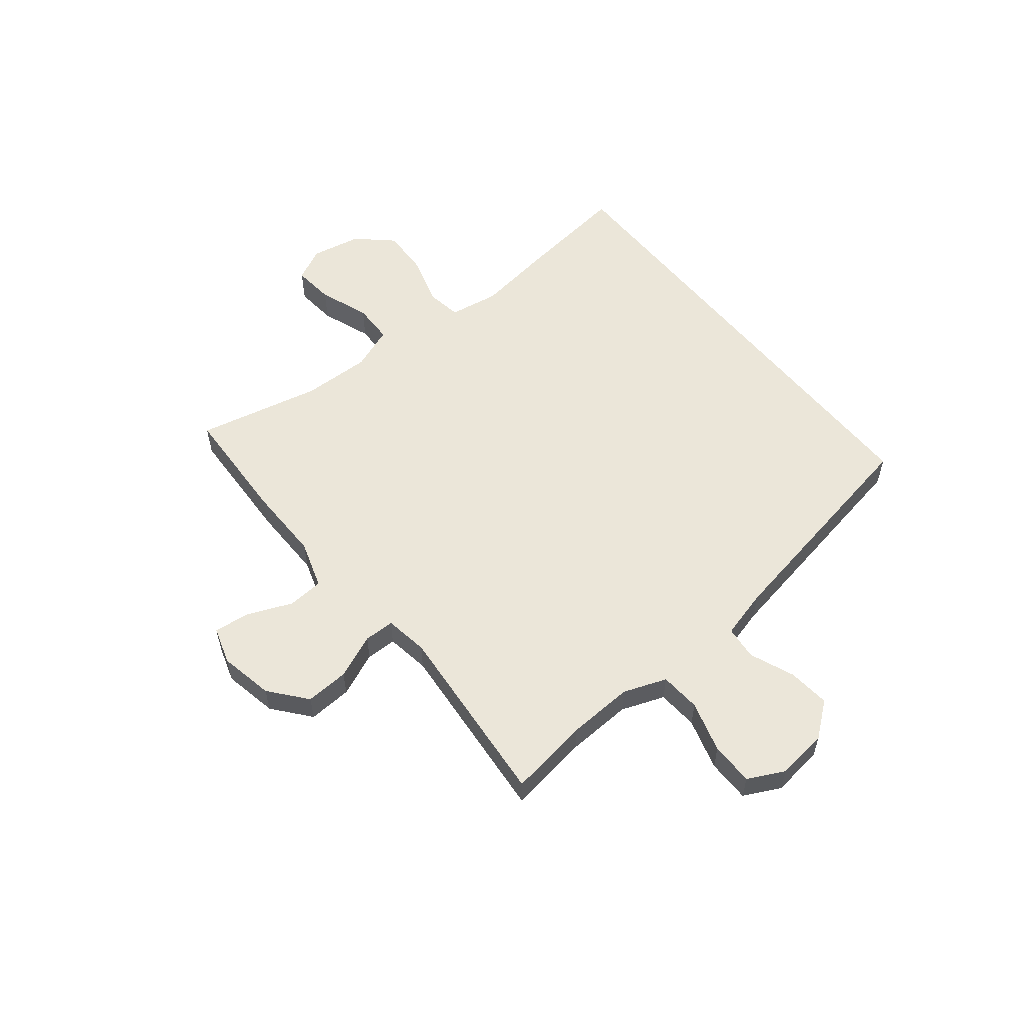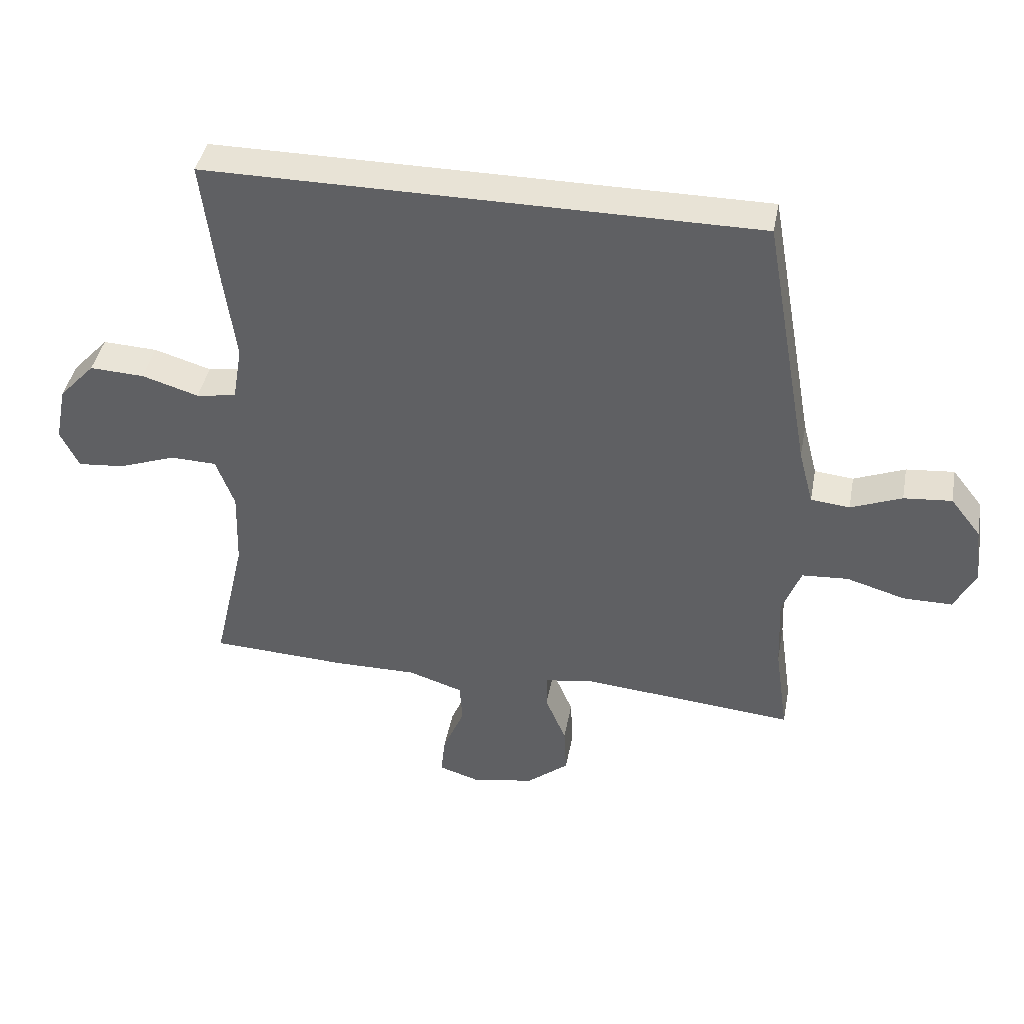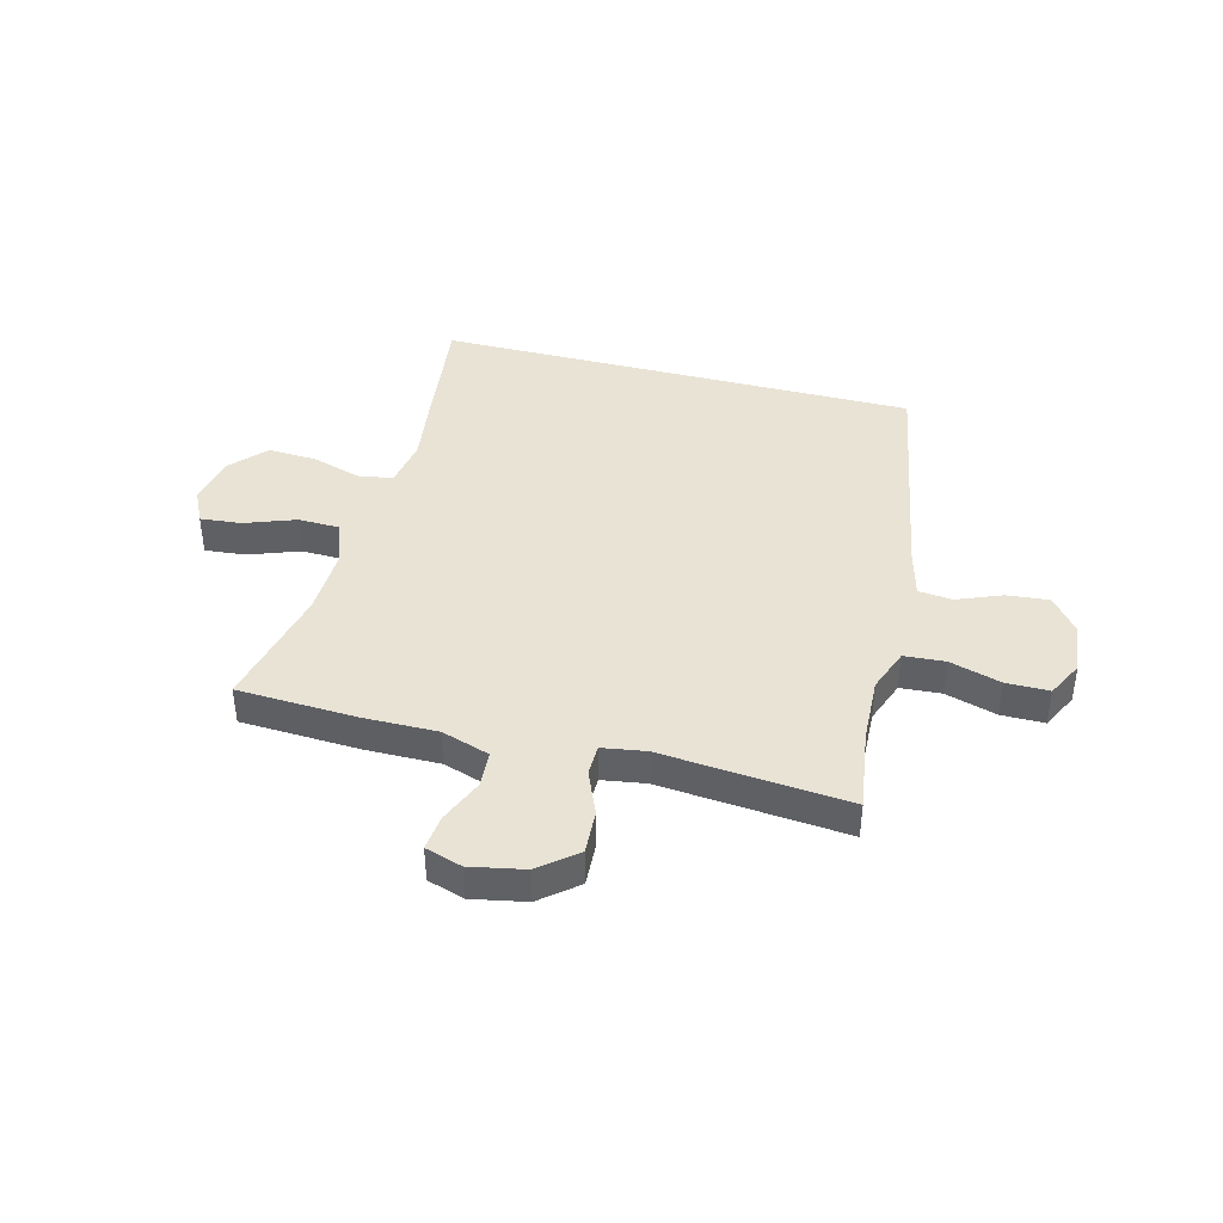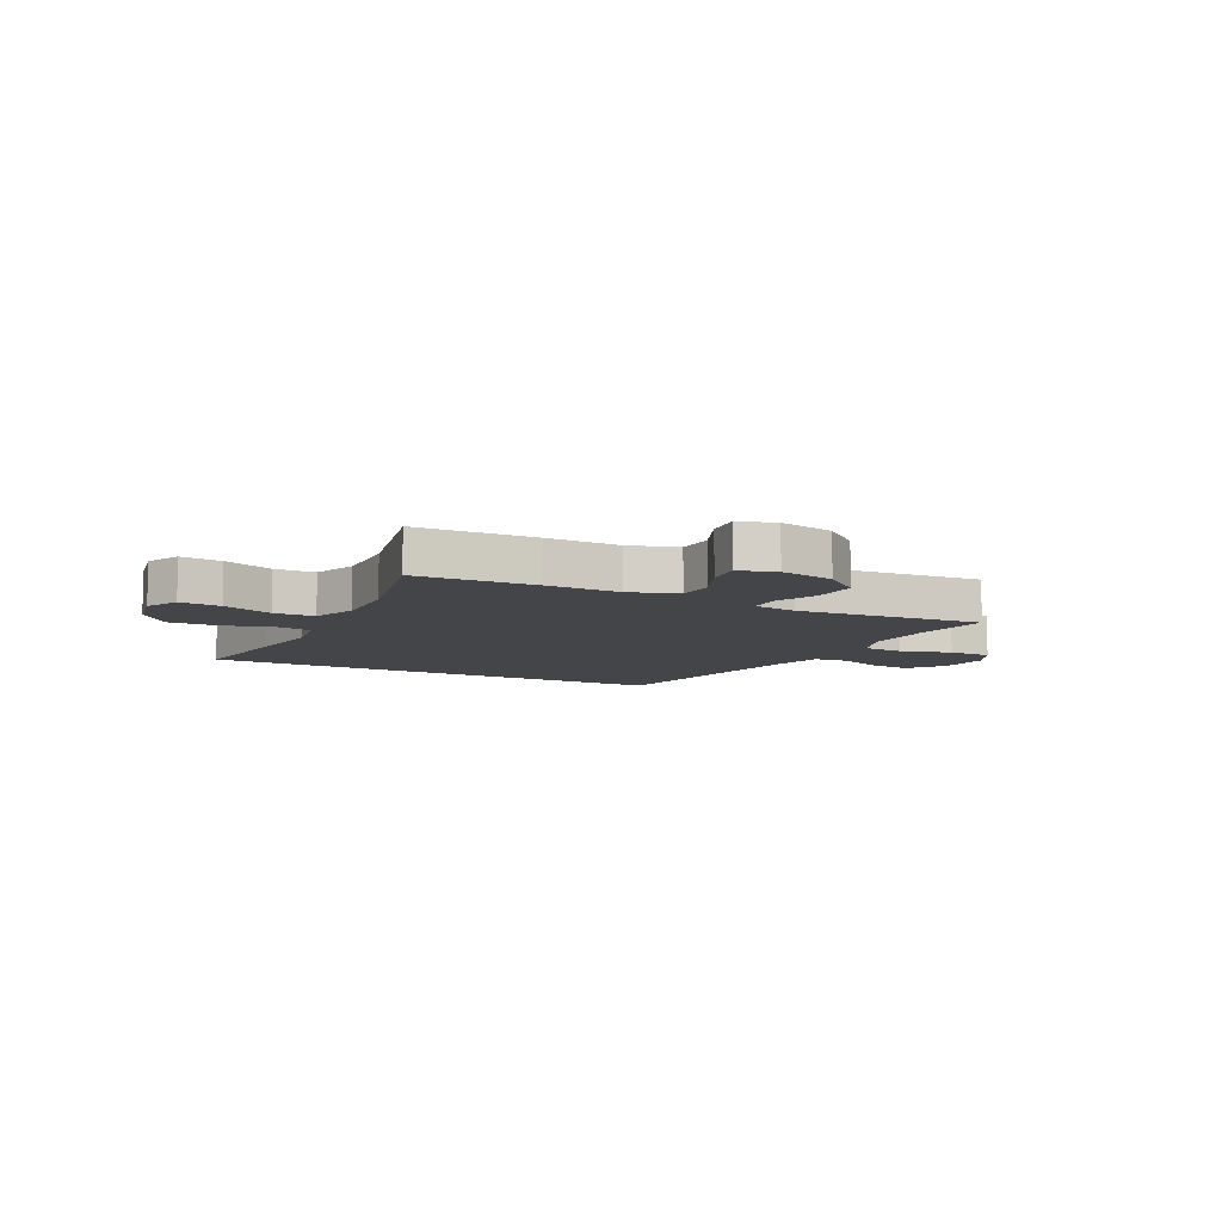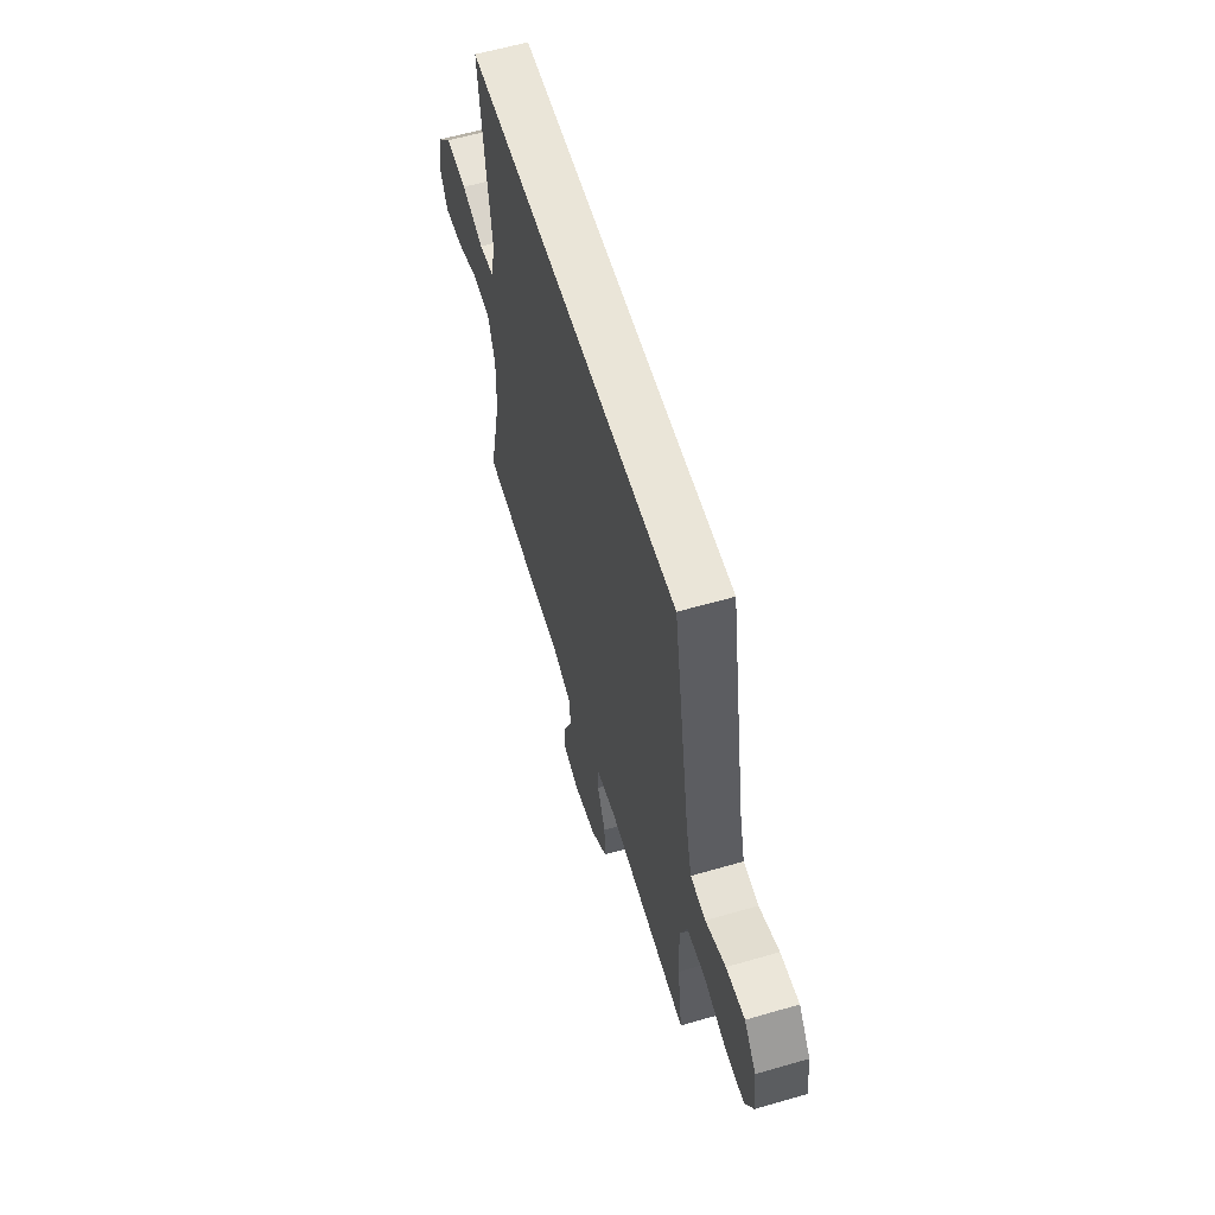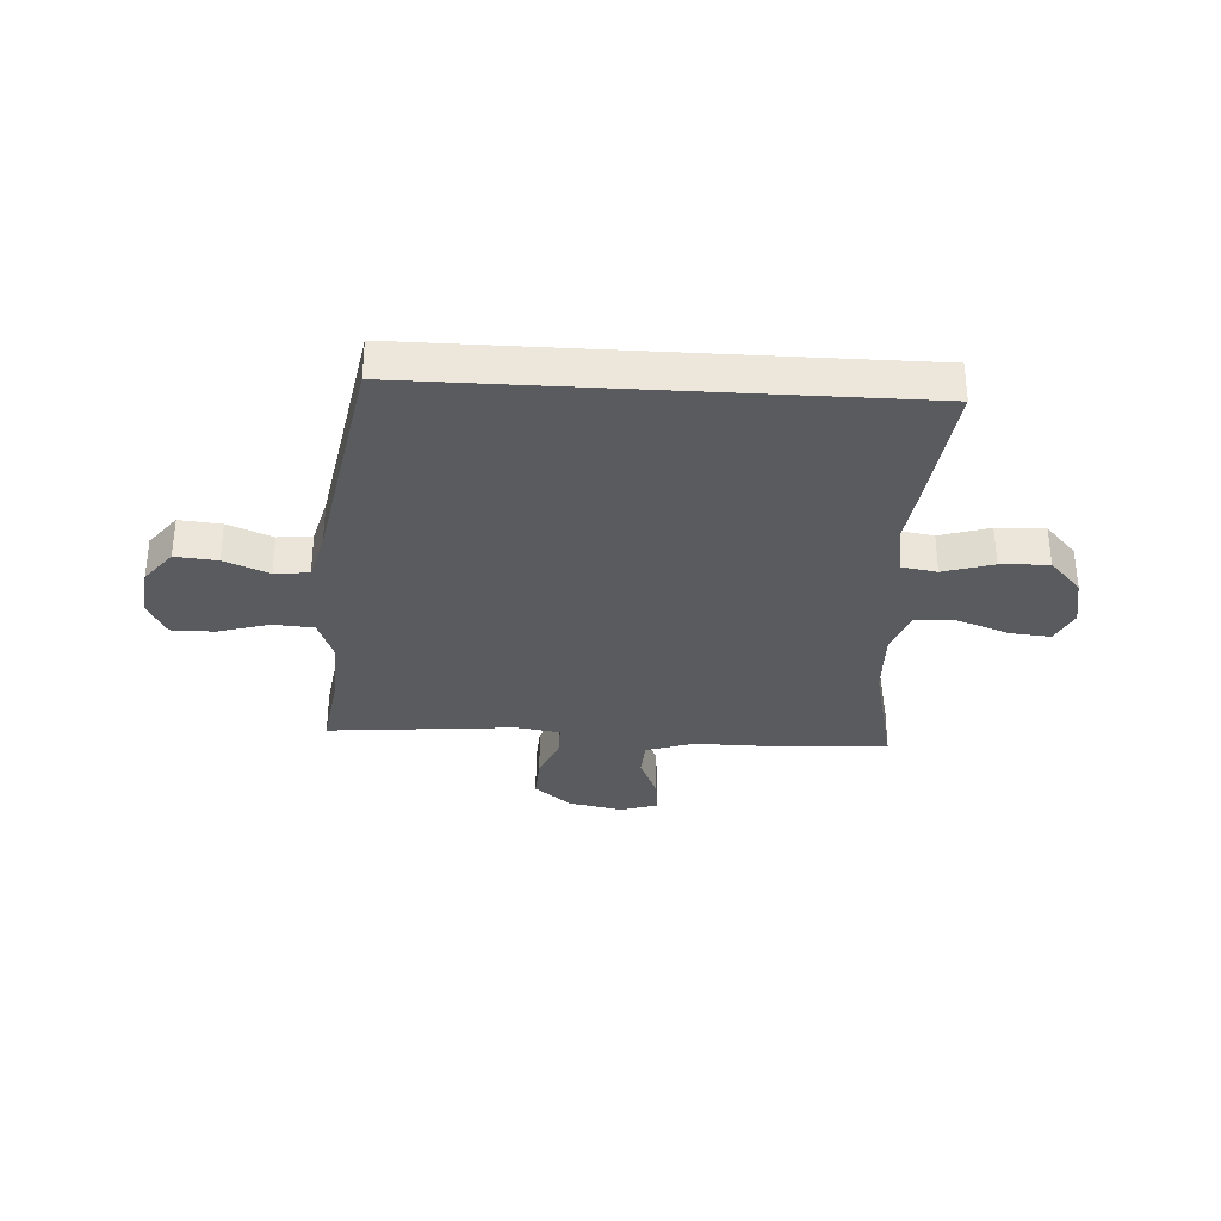
<metadata>
{"format":"obj","ext":"obj","renderer":"f3d","projection":"perspective","resolution":1024,"background":"white","views":[{"elev":56.6,"azim":-129.0,"up":"+Y"},{"elev":41.7,"azim":-169.3,"up":"+Z"},{"elev":41.3,"azim":-165.5,"up":"+Y"},{"elev":-8.7,"azim":152.8,"up":"+Y"},{"elev":59.3,"azim":-106.6,"up":"+Z"},{"elev":-32.8,"azim":-3.4,"up":"+Y"}]}
</metadata>
<code>
v -0.407 0.07 0.5
v 0.454 0.07 0.5
v 0.43 0.07 0.297
v 0.412 0.07 0.163
v 0.427 0.07 0.074
v 0.49 0.07 0.064
v 0.579 0.07 0.091
v 0.665 0.07 0.095
v 0.722 0.07 0.033
v 0.74 0.07 -0.056
v 0.711 0.07 -0.116
v 0.637 0.07 -0.109
v 0.547 0.07 -0.076
v 0.474 0.07 -0.078
v 0.445 0.07 -0.157
v 0.449 0.07 -0.279
v 0.5 0.07 -0.5
v 0.286 0.07 -0.51
v 0.154 0.07 -0.509
v 0.068 0.07 -0.537
v 0.064 0.07 -0.602
v 0.098 0.07 -0.682
v 0.105 0.07 -0.746
v 0.039 0.07 -0.767
v -0.058 0.07 -0.748
v -0.124 0.07 -0.694
v -0.12 0.07 -0.616
v -0.087 0.07 -0.537
v -0.088 0.07 -0.482
v -0.166 0.07 -0.47
v -0.5 0.07 -0.5
v -0.479 0.07 -0.355
v -0.474 0.07 -0.237
v -0.503 0.07 -0.16
v -0.576 0.07 -0.155
v -0.668 0.07 -0.182
v -0.745 0.07 -0.182
v -0.778 0.07 -0.117
v -0.767 0.07 -0.025
v -0.719 0.07 0.036
v -0.644 0.07 0.029
v -0.564 0.07 -0.003
v -0.503 0.07 0.003
v -0.48 0.07 0.091
v -0.407 0 0.5
v 0.454 0 0.5
v 0.43 0 0.297
v 0.412 0 0.163
v 0.427 0 0.074
v 0.49 0 0.064
v 0.579 0 0.091
v 0.665 0 0.095
v 0.722 0 0.033
v 0.74 0 -0.056
v 0.711 0 -0.116
v 0.637 0 -0.109
v 0.547 0 -0.076
v 0.474 0 -0.078
v 0.445 0 -0.157
v 0.449 0 -0.279
v 0.5 0 -0.5
v 0.286 0 -0.51
v 0.154 0 -0.509
v 0.068 0 -0.537
v 0.064 0 -0.602
v 0.098 0 -0.682
v 0.105 0 -0.746
v 0.039 0 -0.767
v -0.058 0 -0.748
v -0.124 0 -0.694
v -0.12 0 -0.616
v -0.087 0 -0.537
v -0.088 0 -0.482
v -0.166 0 -0.47
v -0.5 0 -0.5
v -0.479 0 -0.355
v -0.474 0 -0.237
v -0.503 0 -0.16
v -0.576 0 -0.155
v -0.668 0 -0.182
v -0.745 0 -0.182
v -0.778 0 -0.117
v -0.767 0 -0.025
v -0.719 0 0.036
v -0.644 0 0.029
v -0.564 0 -0.003
v -0.503 0 0.003
v -0.48 0 0.091
f 40 41 42
f 39 40 42
f 38 39 42
f 37 38 42
f 36 37 42
f 35 36 42
f 34 35 42 43
f 33 34 43 44
f 30 31 32
f 29 30 32 33
f 26 27 28
f 25 26 28
f 24 25 28
f 23 24 28
f 22 23 28
f 21 22 28
f 20 21 28 29
f 2 3 4
f 1 2 4
f 44 1 4
f 33 44 4
f 29 33 4
f 20 29 4
f 19 20 4
f 11 12 13
f 10 11 13
f 9 10 13
f 8 9 13
f 7 8 13
f 6 7 13
f 5 6 13 14
f 18 19 4 5
f 16 17 18
f 15 16 18 5
f 5 14 15
f 86 85 84
f 86 84 83
f 86 83 82
f 86 82 81
f 86 81 80
f 86 80 79
f 87 86 79 78
f 88 87 78 77
f 76 75 74
f 77 76 74 73
f 72 71 70
f 72 70 69
f 72 69 68
f 72 68 67
f 72 67 66
f 72 66 65
f 73 72 65 64
f 48 47 46
f 48 46 45
f 48 45 88
f 48 88 77
f 48 77 73
f 48 73 64
f 48 64 63
f 57 56 55
f 57 55 54
f 57 54 53
f 57 53 52
f 57 52 51
f 57 51 50
f 58 57 50 49
f 49 48 63 62
f 62 61 60
f 49 62 60 59
f 59 58 49
f 1 45 46 2
f 2 46 47 3
f 3 47 48 4
f 4 48 49 5
f 5 49 50 6
f 6 50 51 7
f 7 51 52 8
f 8 52 53 9
f 9 53 54 10
f 10 54 55 11
f 11 55 56 12
f 12 56 57 13
f 13 57 58 14
f 14 58 59 15
f 15 59 60 16
f 16 60 61 17
f 17 61 62 18
f 18 62 63 19
f 19 63 64 20
f 20 64 65 21
f 21 65 66 22
f 22 66 67 23
f 23 67 68 24
f 24 68 69 25
f 25 69 70 26
f 26 70 71 27
f 27 71 72 28
f 28 72 73 29
f 29 73 74 30
f 30 74 75 31
f 31 75 76 32
f 32 76 77 33
f 33 77 78 34
f 34 78 79 35
f 35 79 80 36
f 36 80 81 37
f 37 81 82 38
f 38 82 83 39
f 39 83 84 40
f 40 84 85 41
f 41 85 86 42
f 42 86 87 43
f 43 87 88 44
f 44 88 45 1

</code>
